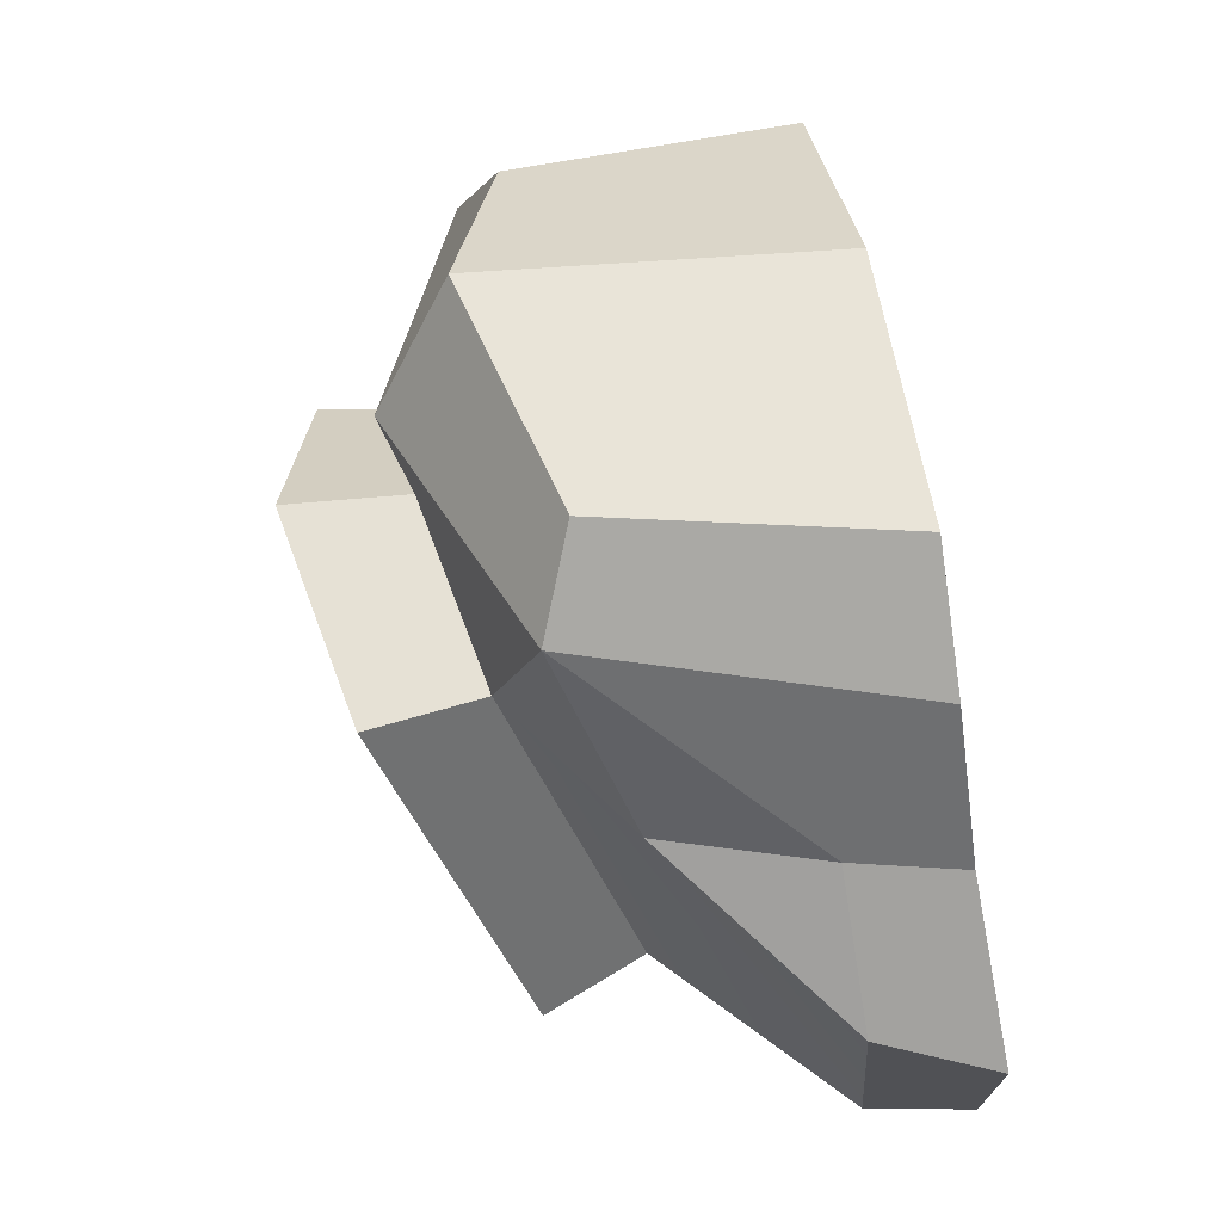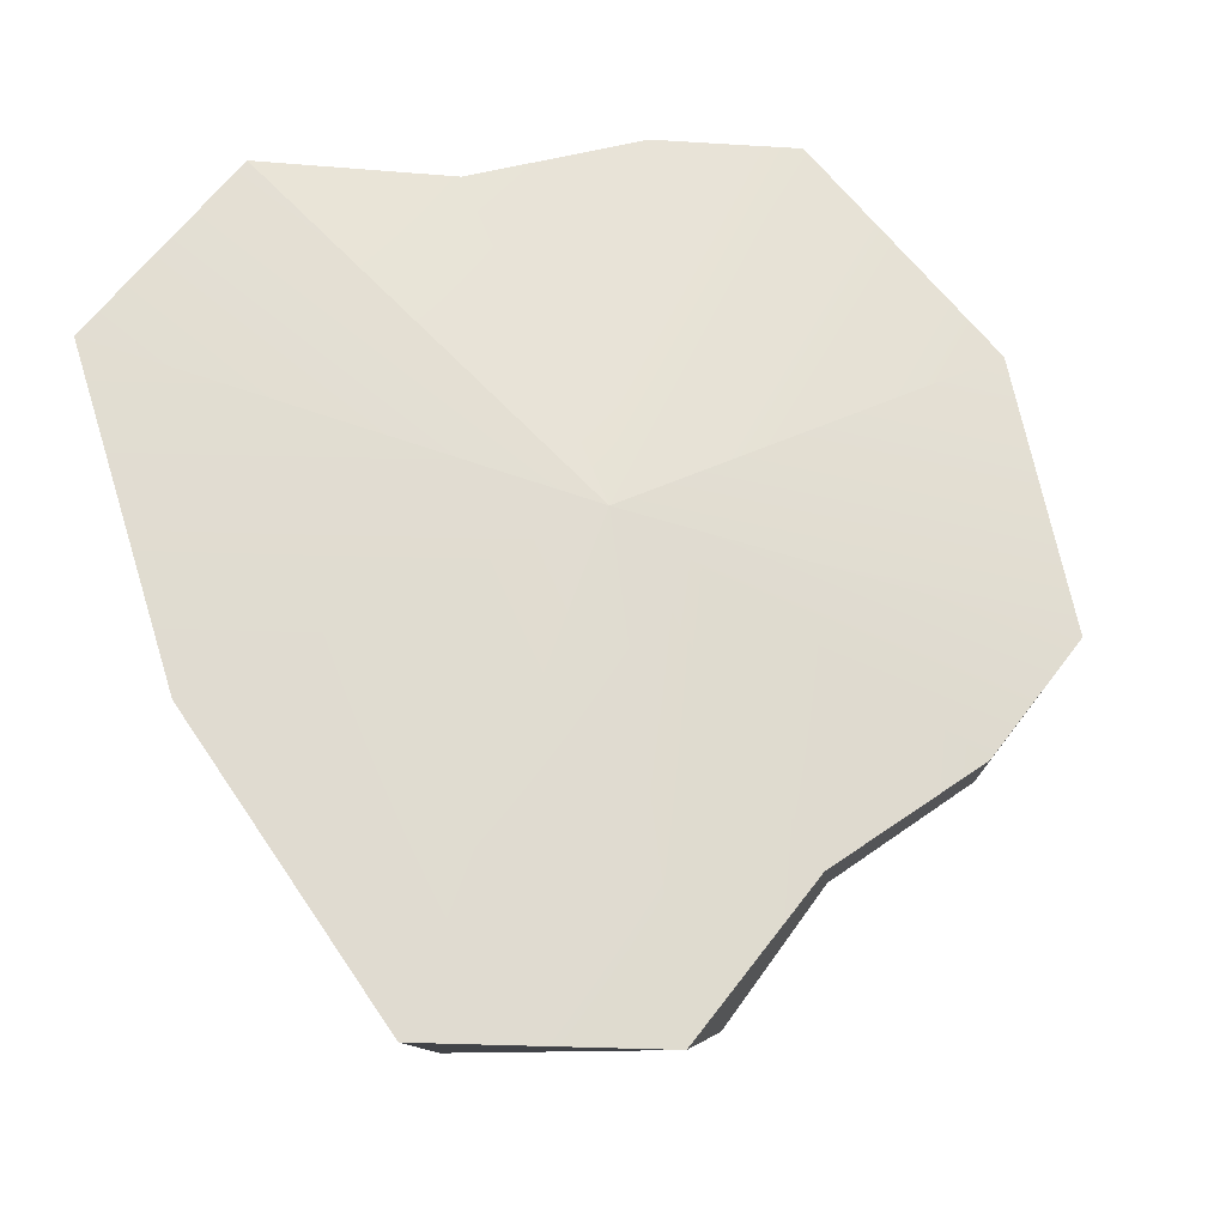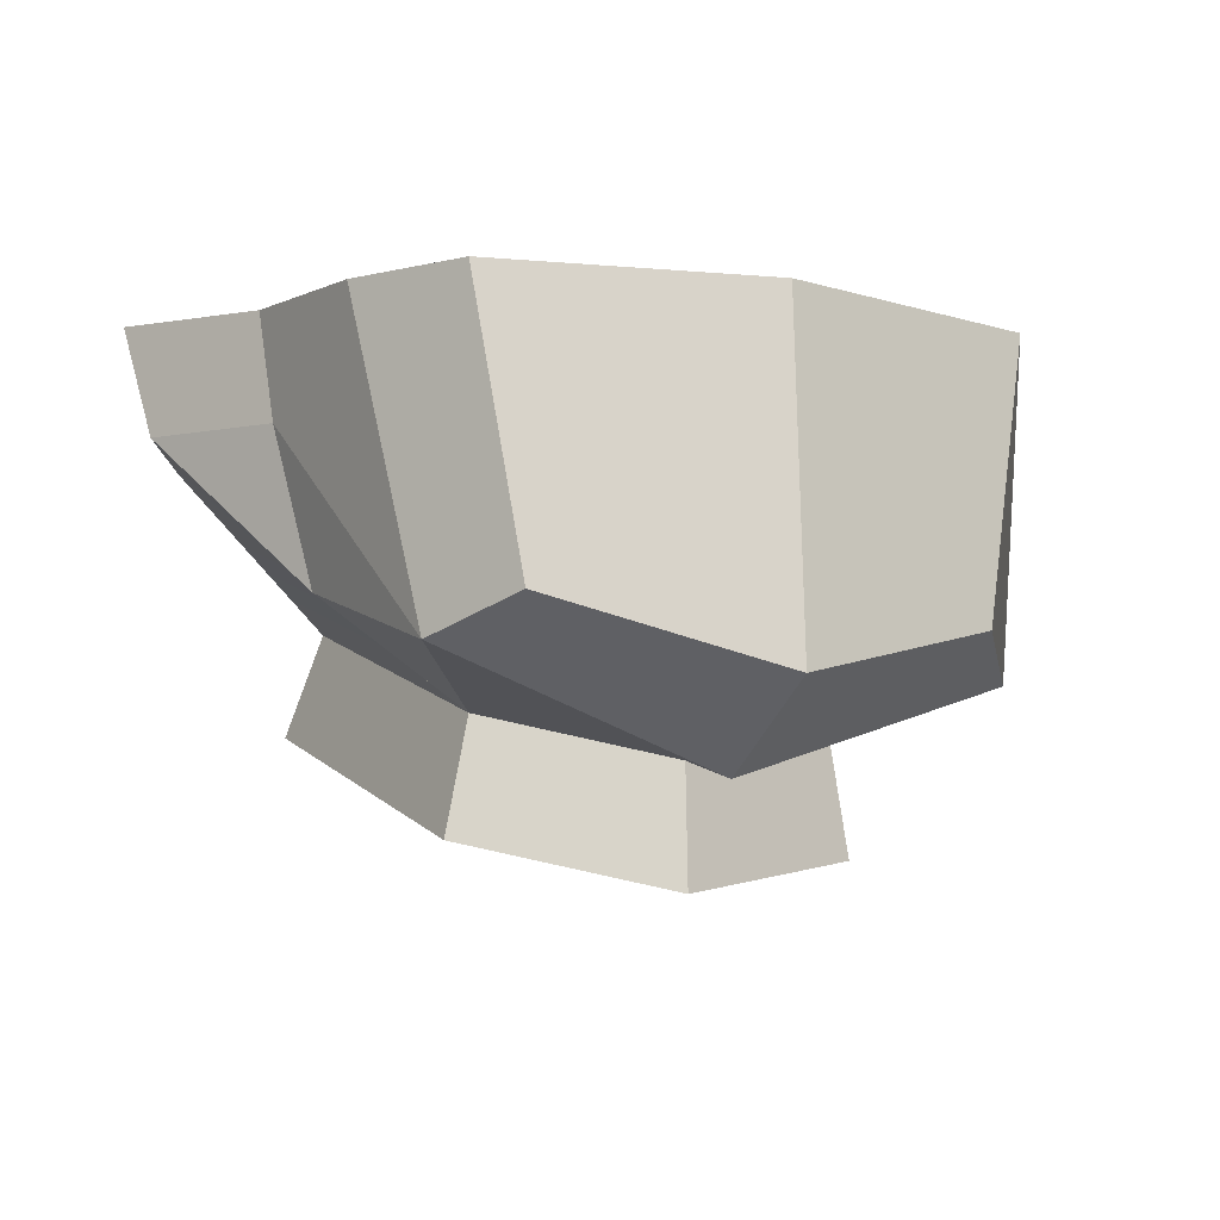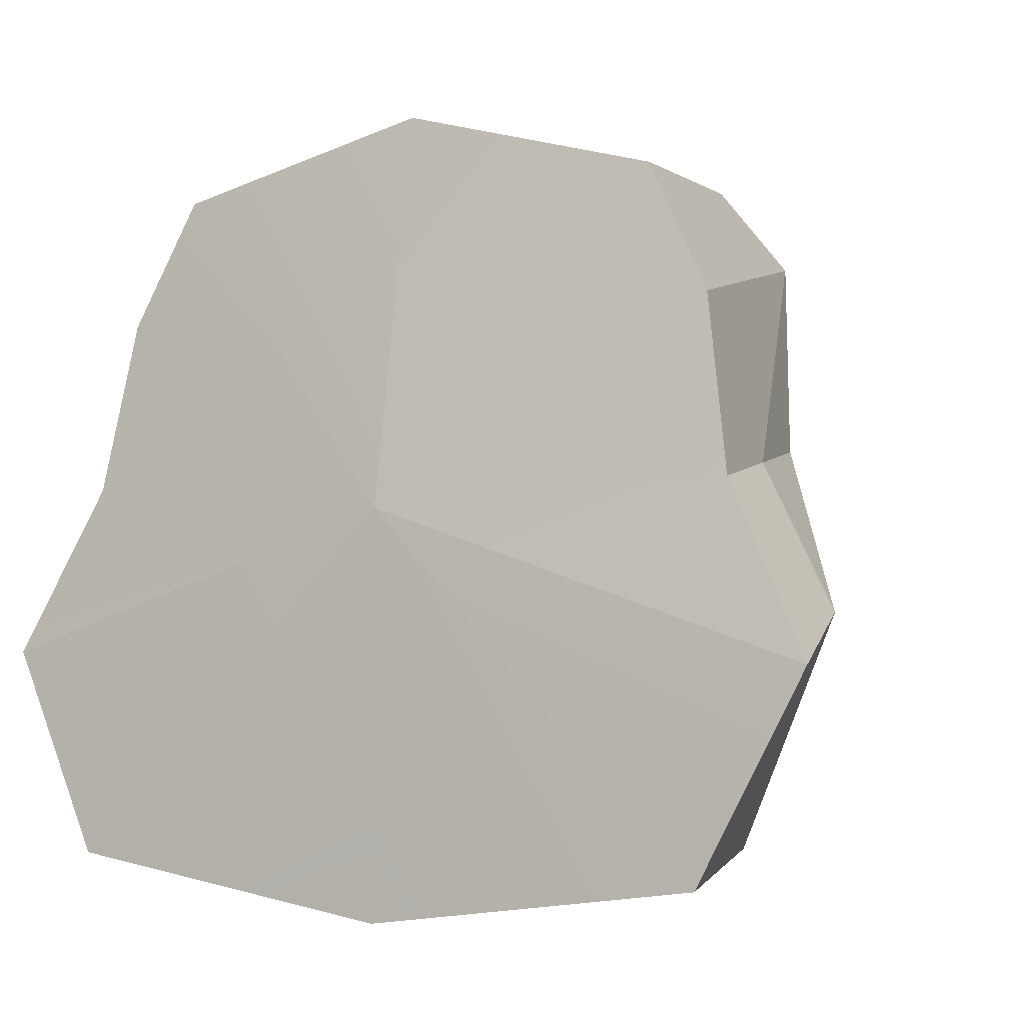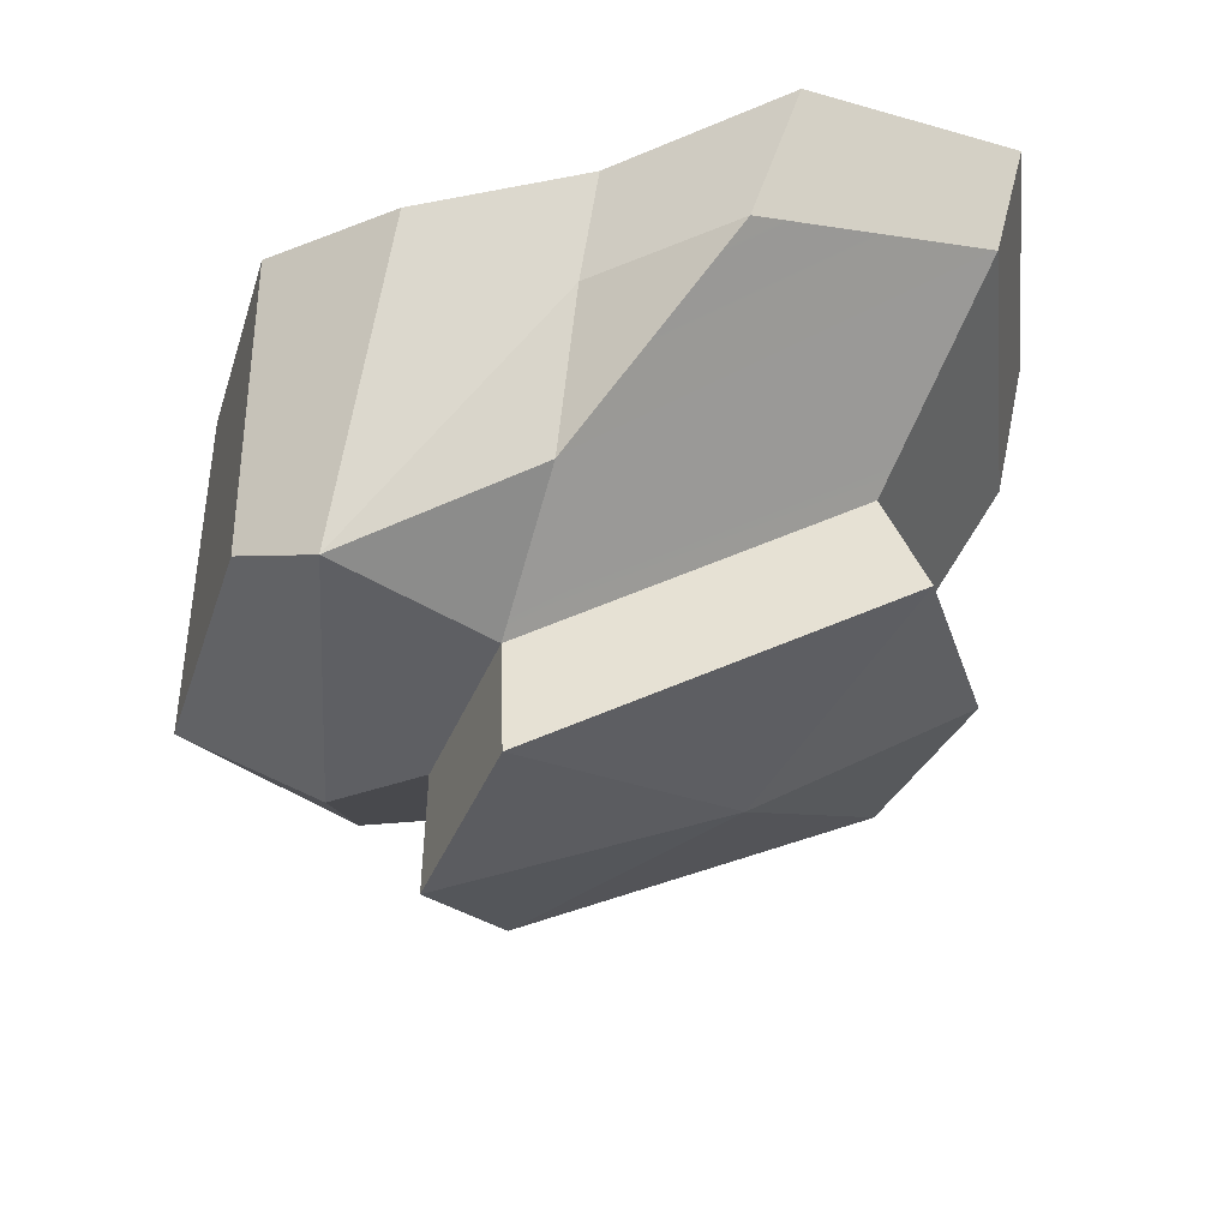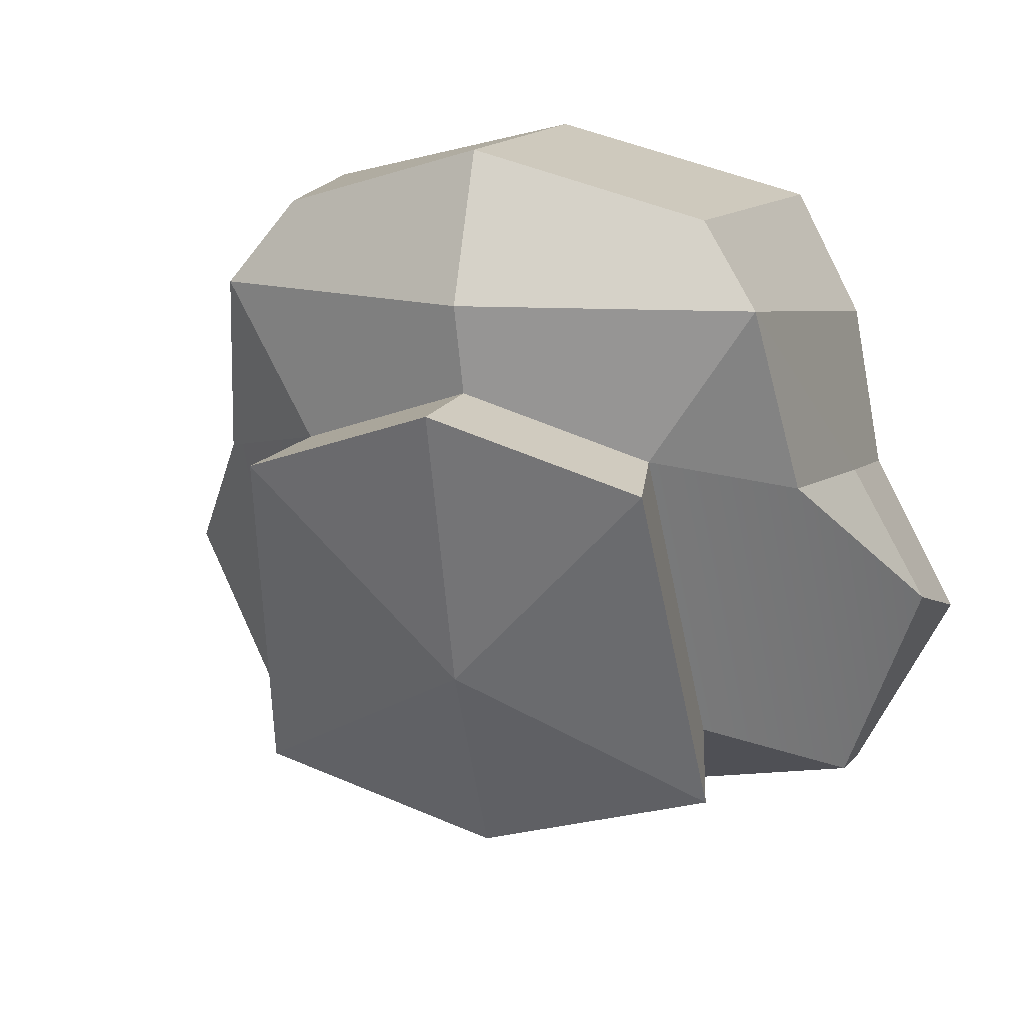
<metadata>
{"format":"obj","ext":"obj","renderer":"f3d","projection":"perspective","resolution":1024,"background":"white","views":[{"elev":45.9,"azim":81.2,"up":"+Z"},{"elev":70.6,"azim":-115.8,"up":"+Y"},{"elev":-11.9,"azim":-23.1,"up":"+Y"},{"elev":-1.8,"azim":-151.5,"up":"+Z"},{"elev":-28.6,"azim":88.7,"up":"+Y"},{"elev":16.3,"azim":16.5,"up":"+Z"}]}
</metadata>
<code>
g SM_Chr_Attach_Facemask_01
v -0.1386 0.0292 -0.01654
v -0.1132 0.02458 0.02995
v -0.1017 -0.02675 0.03598
v -0.1017 -0.02675 0.03598
v -0.09026 -0.05141 0.1003
v -0.05853 -0.06143 0.05072
v -0.1132 0.02458 0.02995
v -0.09026 -0.05141 0.1003
v -0.1017 -0.02675 0.03598
v 0.1386 0.0292 -0.01654
v 0.1017 -0.02675 0.03598
v 0.1132 0.02458 0.02995
v 0.1017 -0.02675 0.03598
v 0.05853 -0.06143 0.05072
v 0.09026 -0.05141 0.1003
v 0.1132 0.02458 0.02995
v 0.1017 -0.02675 0.03598
v 0.09026 -0.05141 0.1003
v -0.08617 0.04996 0.1226
v 1.942e-12 0.07137 0.01629
v 3.221e-10 0.04843 0.1446
v -0.1073 0.05376 0.08102
v 1.942e-12 0.07137 0.01629
v -0.08617 0.04996 0.1226
v -0.1167 0.06062 0.02427
v -0.1073 0.05376 0.08102
v -0.1449 0.06824 -0.03132
v 1.942e-12 0.07137 0.01629
v -0.1167 0.06062 0.02427
v -0.1115 0.07393 -0.09816
v 1.942e-12 0.07137 0.01629
v -0.1449 0.06824 -0.03132
v 2.239e-11 0.07302 -0.1149
v 1.942e-12 0.07137 0.01629
v -0.1115 0.07393 -0.09816
v 0.1115 0.07393 -0.09816
v 2.239e-11 0.07302 -0.1149
v 3.221e-10 0.04843 0.1446
v 1.942e-12 0.07137 0.01629
v 0.08617 0.04996 0.1226
v 0.08617 0.04996 0.1226
v 1.942e-12 0.07137 0.01629
v 0.1073 0.05376 0.08102
v 0.1073 0.05376 0.08102
v 0.1167 0.06062 0.02427
v 0.1167 0.06062 0.02427
v 1.942e-12 0.07137 0.01629
v 0.1449 0.06824 -0.03132
v 0.1449 0.06824 -0.03132
v 1.942e-12 0.07137 0.01629
v 0.1115 0.07393 -0.09816
v -0.06521 -0.09853 0.0496
v -3.834e-11 -0.08624 -0.02144
v -0.07816 -0.05223 -0.06974
v -0.07816 -0.05223 -0.06974
v -3.834e-11 -0.08624 -0.02144
v -7.788e-10 -0.05089 -0.09341
v 8.86e-11 -0.1136 0.07421
v -3.834e-11 -0.08624 -0.02144
v -0.06521 -0.09853 0.0496
v 0.07816 -0.05223 -0.06974
v -3.834e-11 -0.08624 -0.02144
v 0.06521 -0.09853 0.0496
v -7.788e-10 -0.05089 -0.09341
v -3.834e-11 -0.08624 -0.02144
v 0.07816 -0.05223 -0.06974
v 0.06521 -0.09853 0.0496
v -3.834e-11 -0.08624 -0.02144
v 8.86e-11 -0.1136 0.07421
v -0.07081 -0.04115 0.1269
v -0.08617 0.04996 0.1226
v 3.221e-10 0.04843 0.1446
v 4.97e-10 -0.06244 0.1497
v -0.1167 0.06062 0.02427
v -0.1132 0.02458 0.02995
v -0.1386 0.0292 -0.01654
v -0.1449 0.06824 -0.03132
v -0.1115 0.07393 -0.09816
v -0.1119 0.03799 -0.08887
v -6.526e-11 0.02617 -0.1049
v 2.239e-11 0.07302 -0.1149
v -0.09026 -0.05141 0.1003
v -0.07081 -0.04115 0.1269
v 4.97e-10 -0.06244 0.1497
v 2.267e-10 -0.08447 0.1033
v -0.1119 0.03799 -0.08887
v -0.05853 -0.06143 0.05072
v -0.07015 -0.01988 -0.05639
v -0.1017 -0.02675 0.03598
v -0.1386 0.0292 -0.01654
v -0.1119 0.03799 -0.08887
v -0.07015 -0.01988 -0.05639
v -6.989e-10 -0.01868 -0.07763
v -6.526e-11 0.02617 -0.1049
v -0.09026 -0.05141 0.1003
v 2.267e-10 -0.08447 0.1033
v 7.952e-11 -0.07495 0.07282
v -0.05853 -0.06143 0.05072
v -0.1449 0.06824 -0.03132
v -0.1386 0.0292 -0.01654
v -0.1119 0.03799 -0.08887
v -0.1115 0.07393 -0.09816
v -0.08617 0.04996 0.1226
v -0.07081 -0.04115 0.1269
v -0.09026 -0.05141 0.1003
v -0.1073 0.05376 0.08102
v -0.09026 -0.05141 0.1003
v -0.1132 0.02458 0.02995
v -0.1167 0.06062 0.02427
v -0.1073 0.05376 0.08102
v 0.07081 -0.04115 0.1269
v 4.97e-10 -0.06244 0.1497
v 3.221e-10 0.04843 0.1446
v 0.08617 0.04996 0.1226
v 0.1167 0.06062 0.02427
v 0.1449 0.06824 -0.03132
v 0.1386 0.0292 -0.01654
v 0.1132 0.02458 0.02995
v 0.1115 0.07393 -0.09816
v 2.239e-11 0.07302 -0.1149
v -6.526e-11 0.02617 -0.1049
v 0.1119 0.03799 -0.08887
v 0.09026 -0.05141 0.1003
v 2.267e-10 -0.08447 0.1033
v 4.97e-10 -0.06244 0.1497
v 0.07081 -0.04115 0.1269
v 0.1119 0.03799 -0.08887
v 0.07015 -0.01988 -0.05639
v 0.05853 -0.06143 0.05072
v 0.1017 -0.02675 0.03598
v 0.1386 0.0292 -0.01654
v 0.1119 0.03799 -0.08887
v -6.526e-11 0.02617 -0.1049
v -6.989e-10 -0.01868 -0.07763
v 0.07015 -0.01988 -0.05639
v 0.09026 -0.05141 0.1003
v 0.05853 -0.06143 0.05072
v 7.952e-11 -0.07495 0.07282
v 2.267e-10 -0.08447 0.1033
v 0.1449 0.06824 -0.03132
v 0.1115 0.07393 -0.09816
v 0.1119 0.03799 -0.08887
v 0.1386 0.0292 -0.01654
v 0.08617 0.04996 0.1226
v 0.1073 0.05376 0.08102
v 0.09026 -0.05141 0.1003
v 0.07081 -0.04115 0.1269
v 0.09026 -0.05141 0.1003
v 0.1073 0.05376 0.08102
v 0.1167 0.06062 0.02427
v 0.1132 0.02458 0.02995
v -0.05853 -0.06143 0.05072
v -0.06521 -0.09853 0.0496
v -0.07816 -0.05223 -0.06974
v -0.07015 -0.01988 -0.05639
v -0.07015 -0.01988 -0.05639
v -0.07816 -0.05223 -0.06974
v -7.788e-10 -0.05089 -0.09341
v -6.989e-10 -0.01868 -0.07763
v 7.952e-11 -0.07495 0.07282
v 8.86e-11 -0.1136 0.07421
v -0.06521 -0.09853 0.0496
v -0.05853 -0.06143 0.05072
v 0.07015 -0.01988 -0.05639
v 0.07816 -0.05223 -0.06974
v 0.06521 -0.09853 0.0496
v 0.05853 -0.06143 0.05072
v -6.989e-10 -0.01868 -0.07763
v -7.788e-10 -0.05089 -0.09341
v 0.07816 -0.05223 -0.06974
v 0.07015 -0.01988 -0.05639
v 0.05853 -0.06143 0.05072
v 0.06521 -0.09853 0.0496
v 8.86e-11 -0.1136 0.07421
v 7.952e-11 -0.07495 0.07282
g SM_Chr_Attach_Facemask_01_0
f 3 2 1
f 6 5 4
f 9 8 7
f 12 11 10
f 15 14 13
f 18 17 16
f 21 20 19
f 24 23 22
f 26 23 25
f 29 28 27
f 32 31 30
f 35 34 33
f 37 34 36
f 40 39 38
f 43 42 41
f 45 42 44
f 48 47 46
f 51 50 49
f 54 53 52
f 57 56 55
f 60 59 58
f 63 62 61
f 66 65 64
f 69 68 67
f 72 71 70
f 73 72 70
f 76 75 74
f 77 76 74
f 80 79 78
f 81 80 78
f 84 83 82
f 85 84 82
f 88 87 86
f 87 89 86
f 89 90 86
f 93 92 91
f 94 93 91
f 97 96 95
f 98 97 95
f 101 100 99
f 102 101 99
f 105 104 103
f 106 105 103
f 109 108 107
f 110 109 107
f 113 112 111
f 114 113 111
f 117 116 115
f 118 117 115
f 121 120 119
f 122 121 119
f 125 124 123
f 126 125 123
f 129 128 127
f 130 129 127
f 131 130 127
f 134 133 132
f 135 134 132
f 138 137 136
f 139 138 136
f 142 141 140
f 143 142 140
f 146 145 144
f 147 146 144
f 150 149 148
f 151 150 148
f 154 153 152
f 155 154 152
f 158 157 156
f 159 158 156
f 162 161 160
f 163 162 160
f 166 165 164
f 167 166 164
f 170 169 168
f 171 170 168
f 174 173 172
f 175 174 172

</code>
